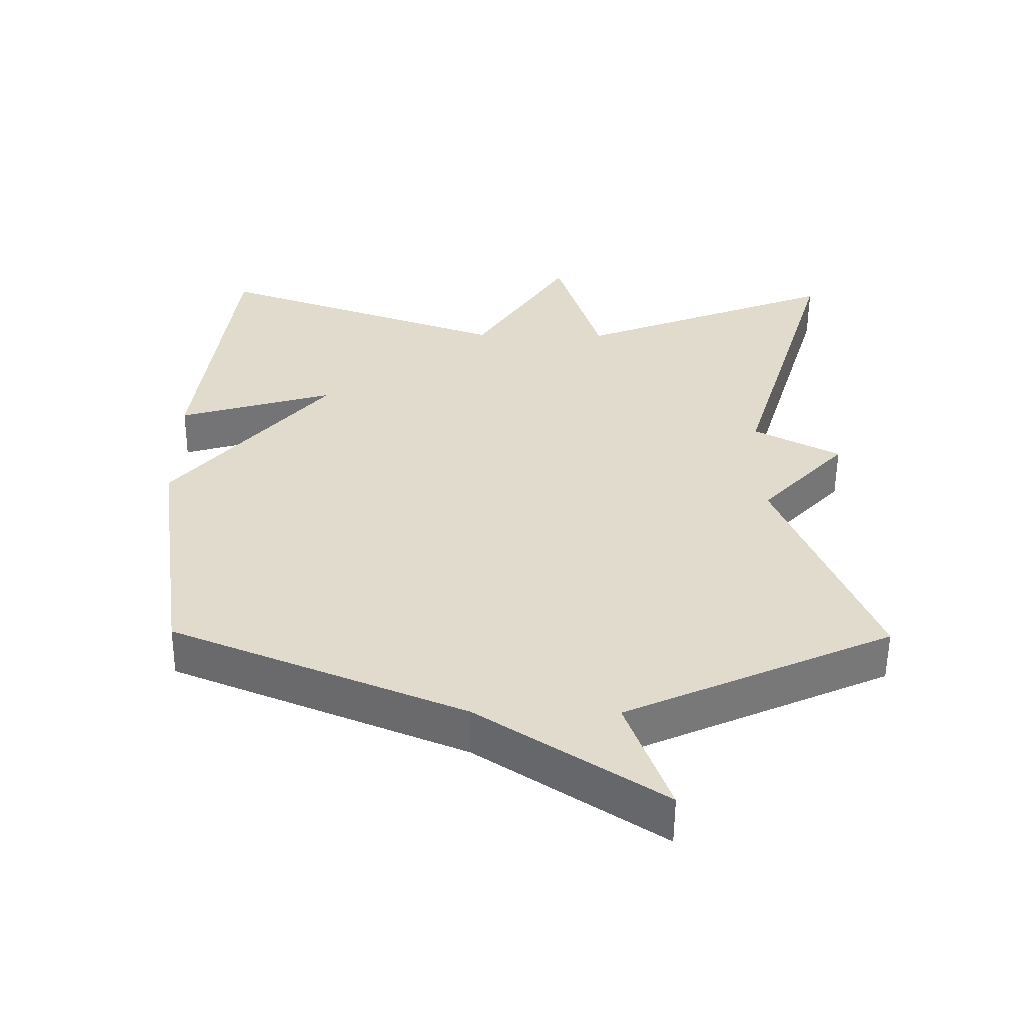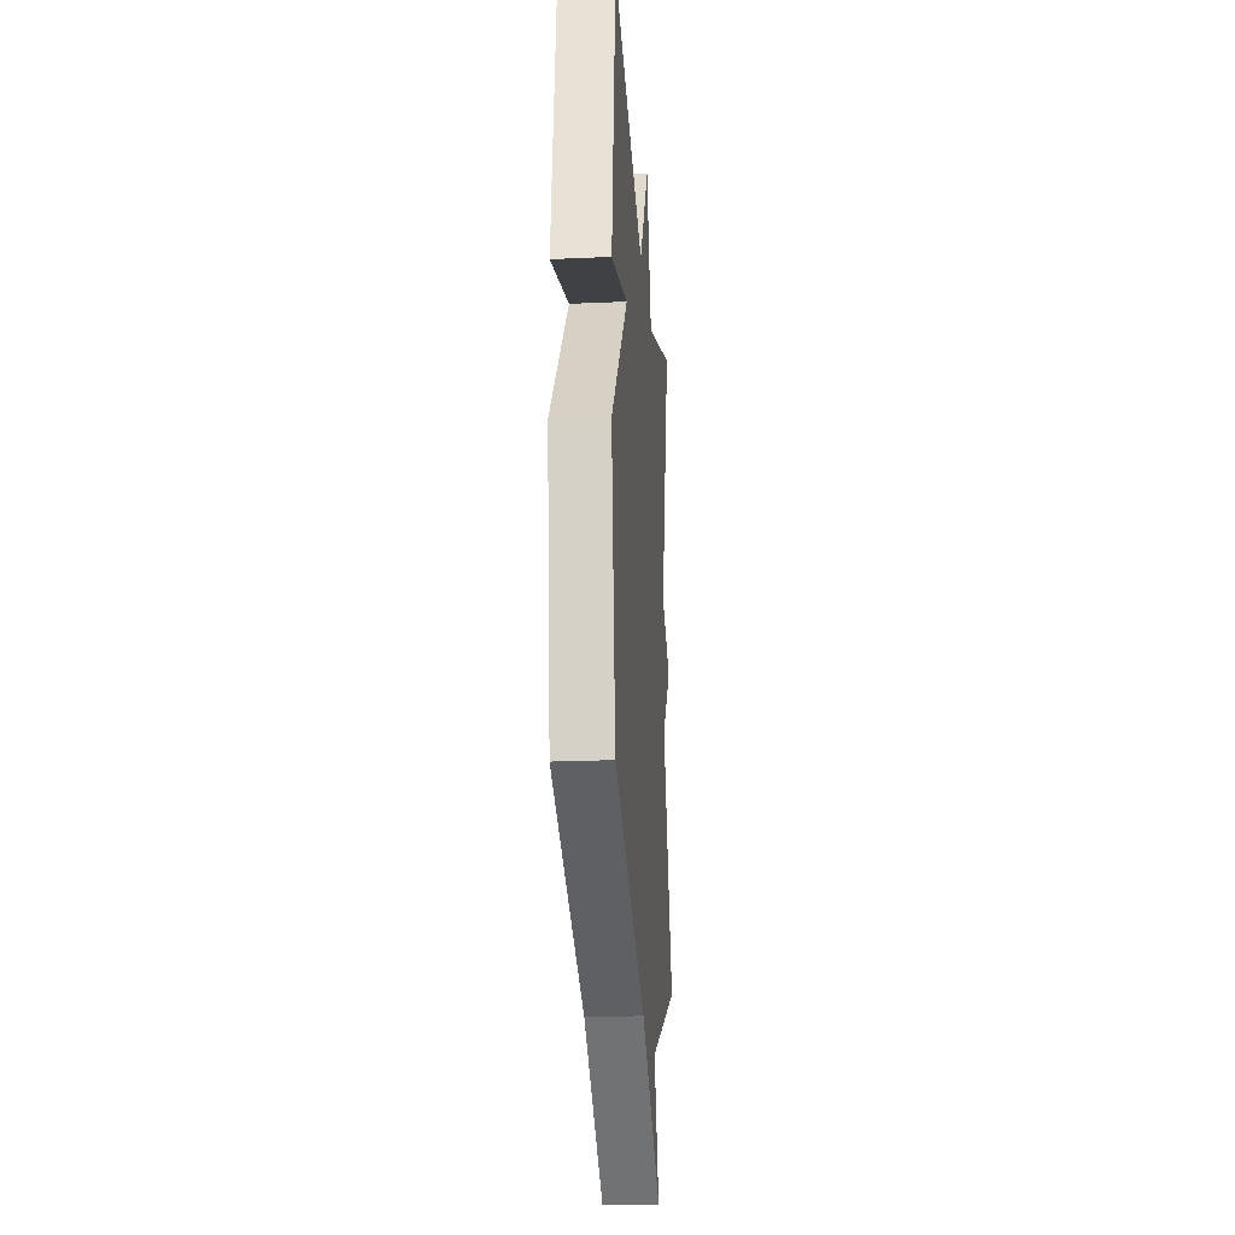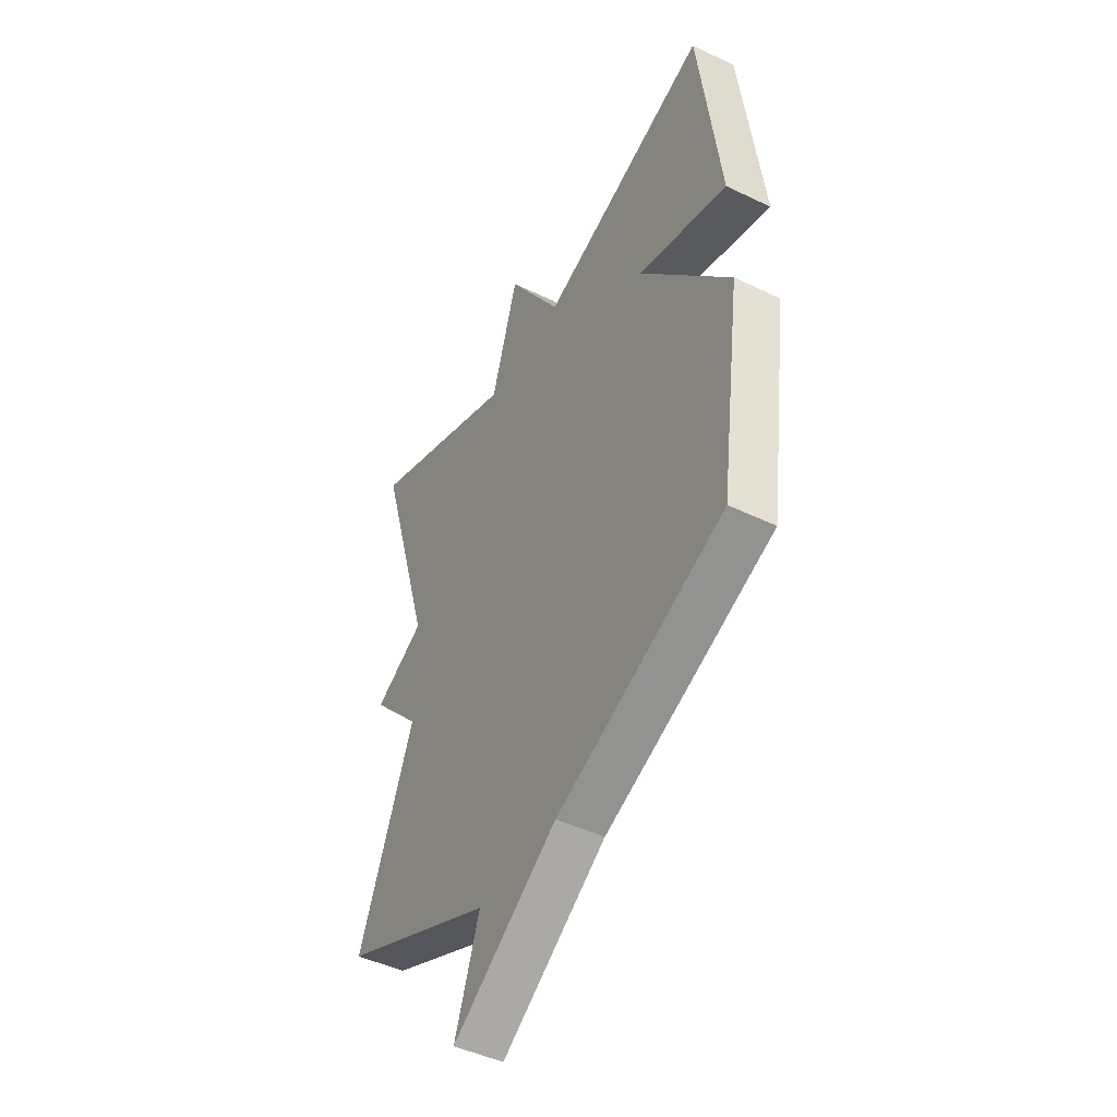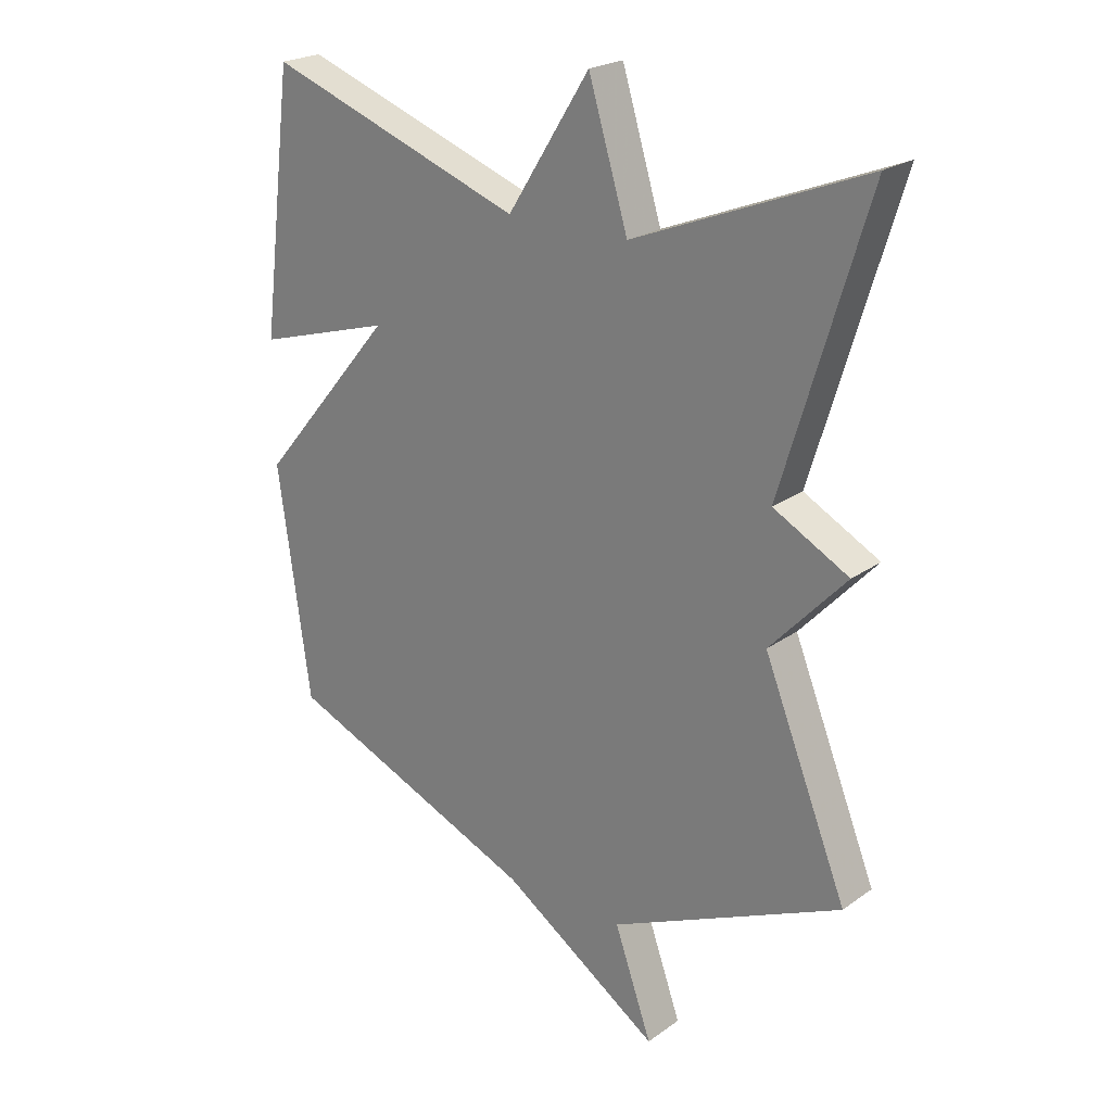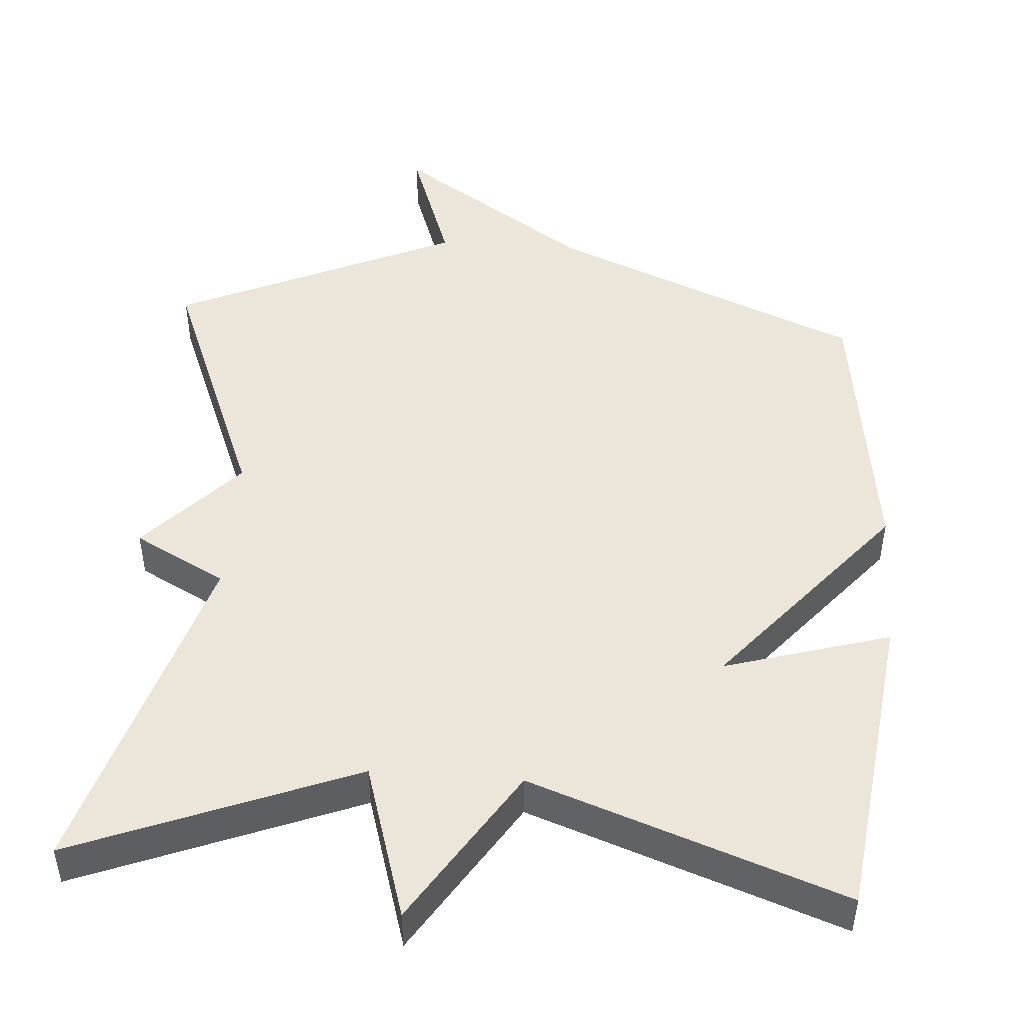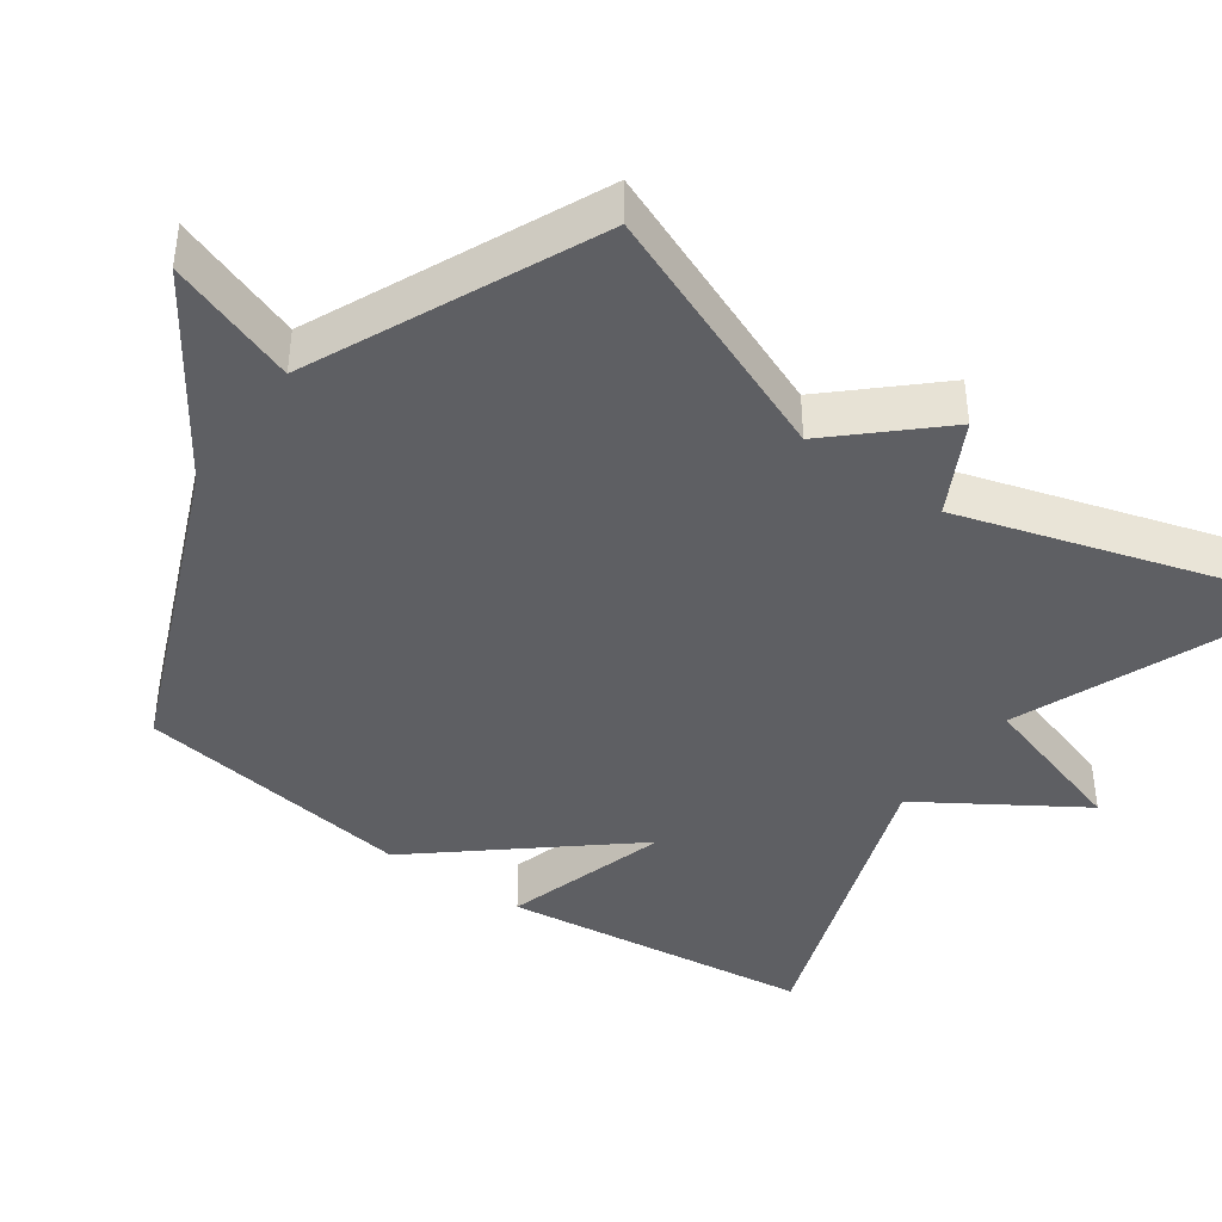
<metadata>
{"format":"obj","ext":"obj","renderer":"f3d","projection":"perspective","resolution":1024,"background":"white","views":[{"elev":-56.3,"azim":179.5,"up":"+Z"},{"elev":-22.3,"azim":94.5,"up":"+Z"},{"elev":-46.1,"azim":61.1,"up":"+Z"},{"elev":22.8,"azim":-140.1,"up":"+Z"},{"elev":47.8,"azim":4.2,"up":"+Y"},{"elev":-41.5,"azim":-125.4,"up":"+Y"}]}
</metadata>
<code>
v -0.5 0.07 0.5
v -0.122 0.07 0.35
v -0.057 0.07 0.562
v 0.078 0.07 0.35
v 0.5 0.07 0.5
v 0.553 0.07 0.078
v 0.329 0.07 0.145
v 0.553 0.07 -0.122
v 0.5 0.07 -0.5
v 0.082 0.07 -0.673
v -0.18 0.07 -0.847
v -0.118 0.07 -0.673
v -0.5 0.07 -0.5
v -0.362 0.07 -0.158
v -0.486 0.07 -0.024
v -0.362 0.07 0.042
v -0.5 0 0.5
v -0.122 0 0.35
v -0.057 0 0.562
v 0.078 0 0.35
v 0.5 0 0.5
v 0.553 0 0.078
v 0.329 0 0.145
v 0.553 0 -0.122
v 0.5 0 -0.5
v 0.082 0 -0.673
v -0.18 0 -0.847
v -0.118 0 -0.673
v -0.5 0 -0.5
v -0.362 0 -0.158
v -0.486 0 -0.024
v -0.362 0 0.042
f 14 15 16
f 12 13 14
f 12 14 16
f 10 11 12
f 16 1 2
f 12 16 2
f 10 12 2
f 9 10 2
f 8 9 2
f 7 8 2
f 4 5 6 7
f 2 3 4
f 2 4 7
f 32 31 30
f 30 29 28
f 32 30 28
f 28 27 26
f 18 17 32
f 18 32 28
f 18 28 26
f 18 26 25
f 18 25 24
f 18 24 23
f 23 22 21 20
f 20 19 18
f 23 20 18
f 1 17 18 2
f 2 18 19 3
f 3 19 20 4
f 4 20 21 5
f 5 21 22 6
f 6 22 23 7
f 7 23 24 8
f 8 24 25 9
f 9 25 26 10
f 10 26 27 11
f 11 27 28 12
f 12 28 29 13
f 13 29 30 14
f 14 30 31 15
f 15 31 32 16
f 16 32 17 1

</code>
